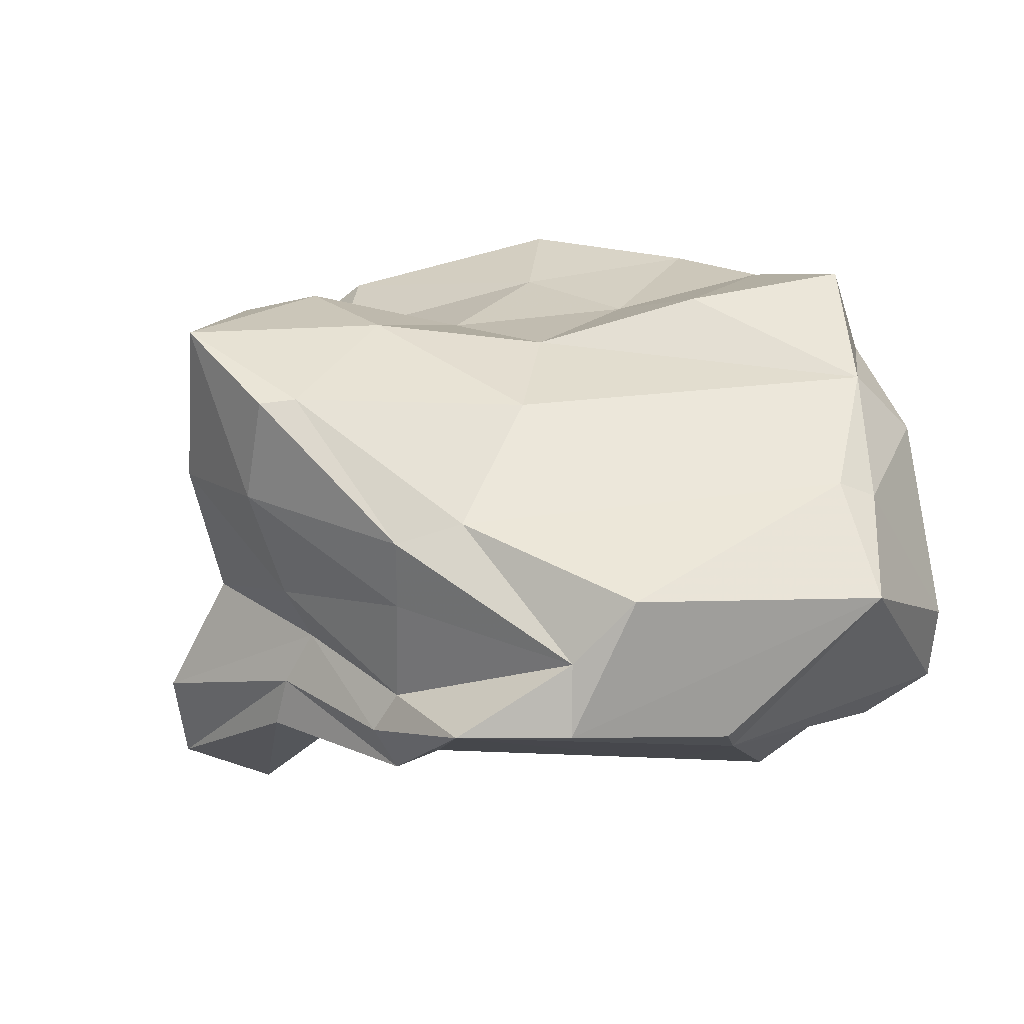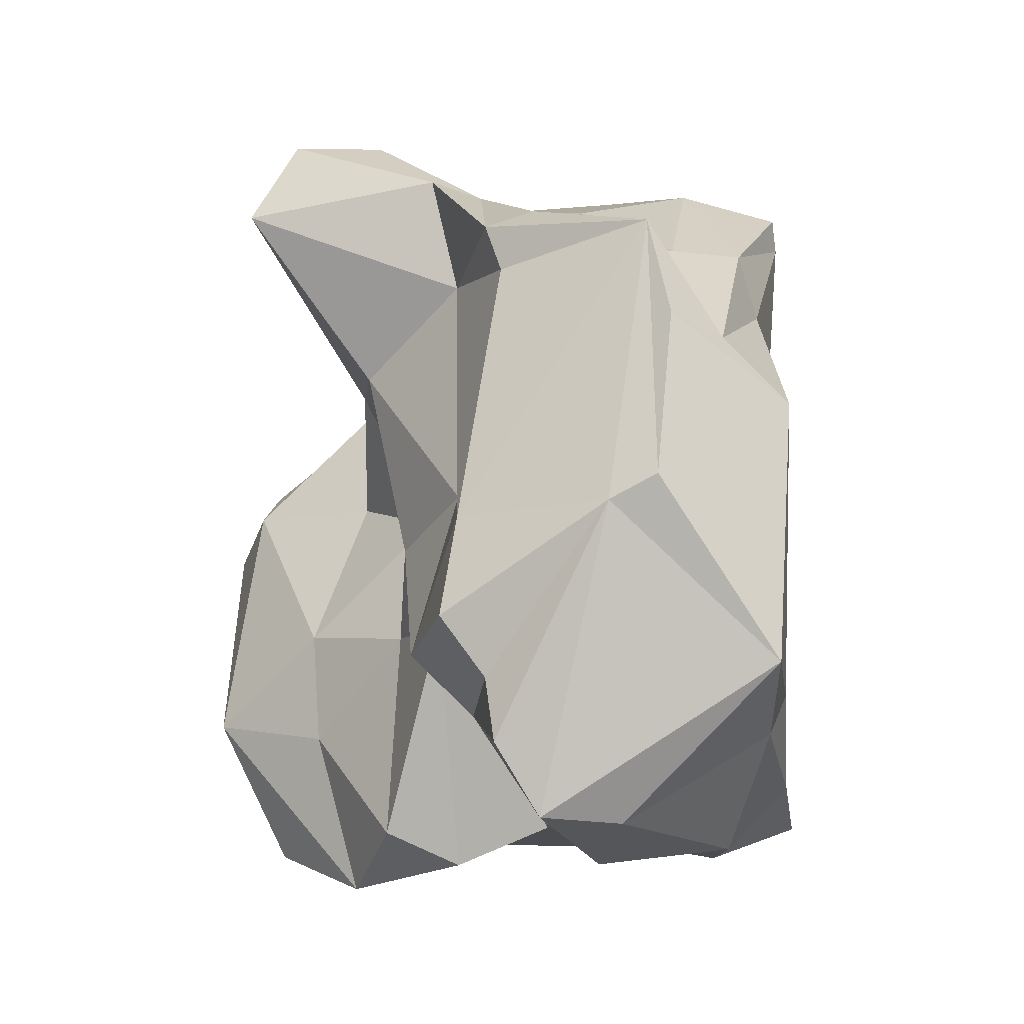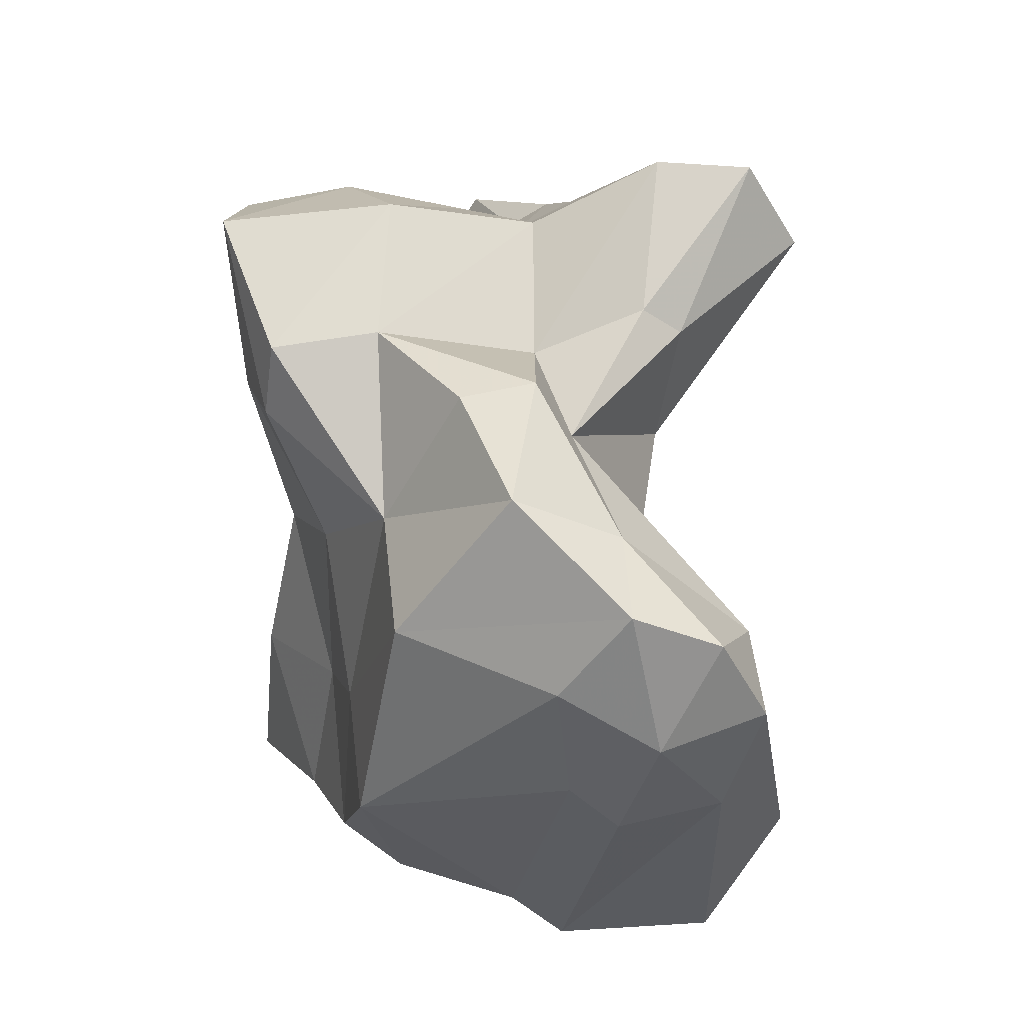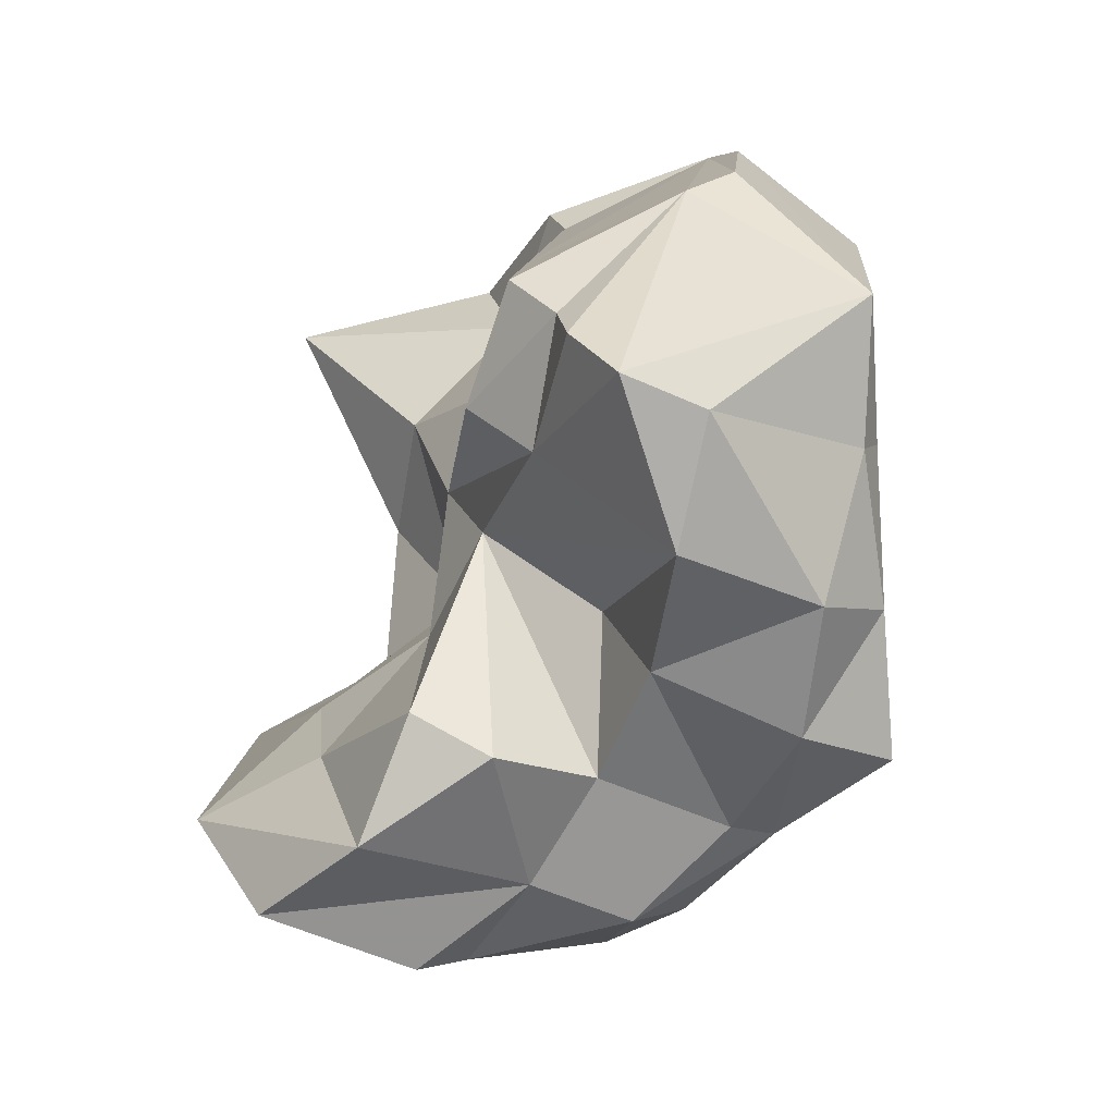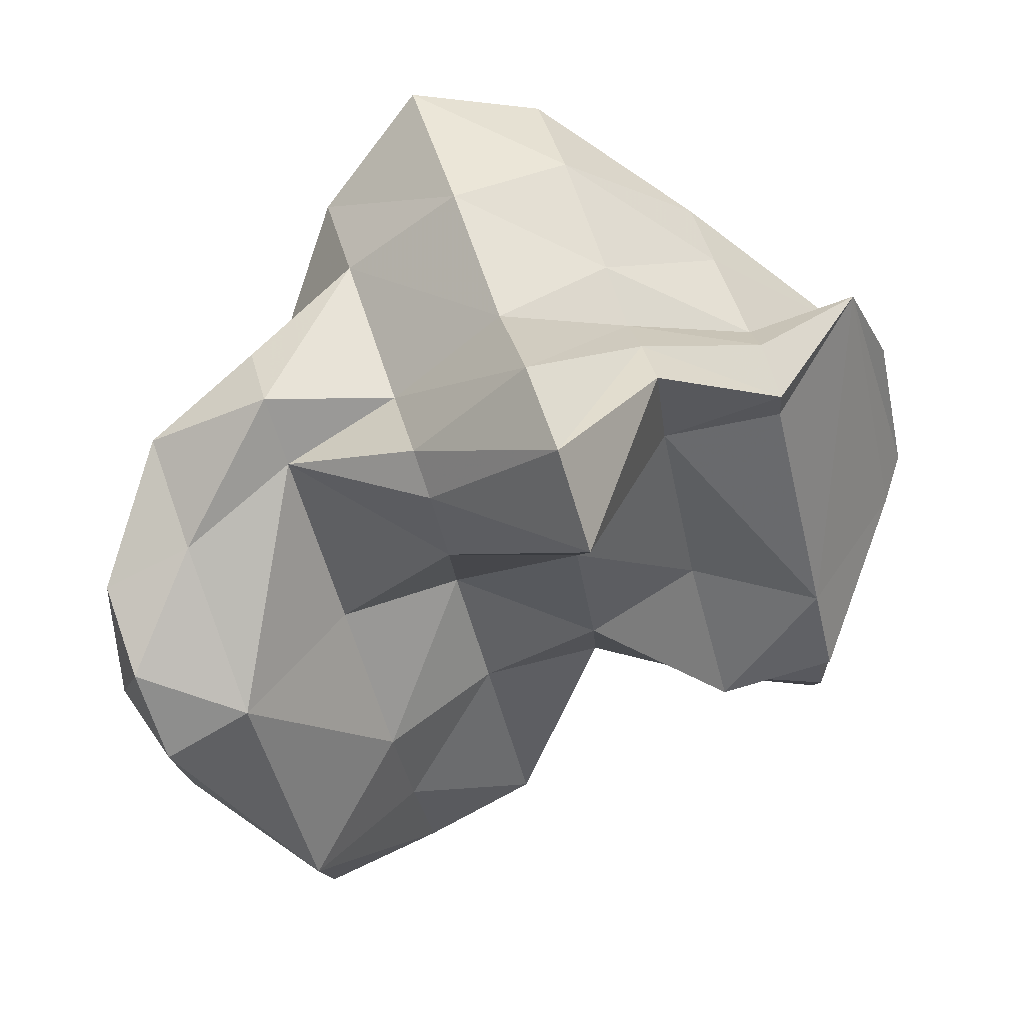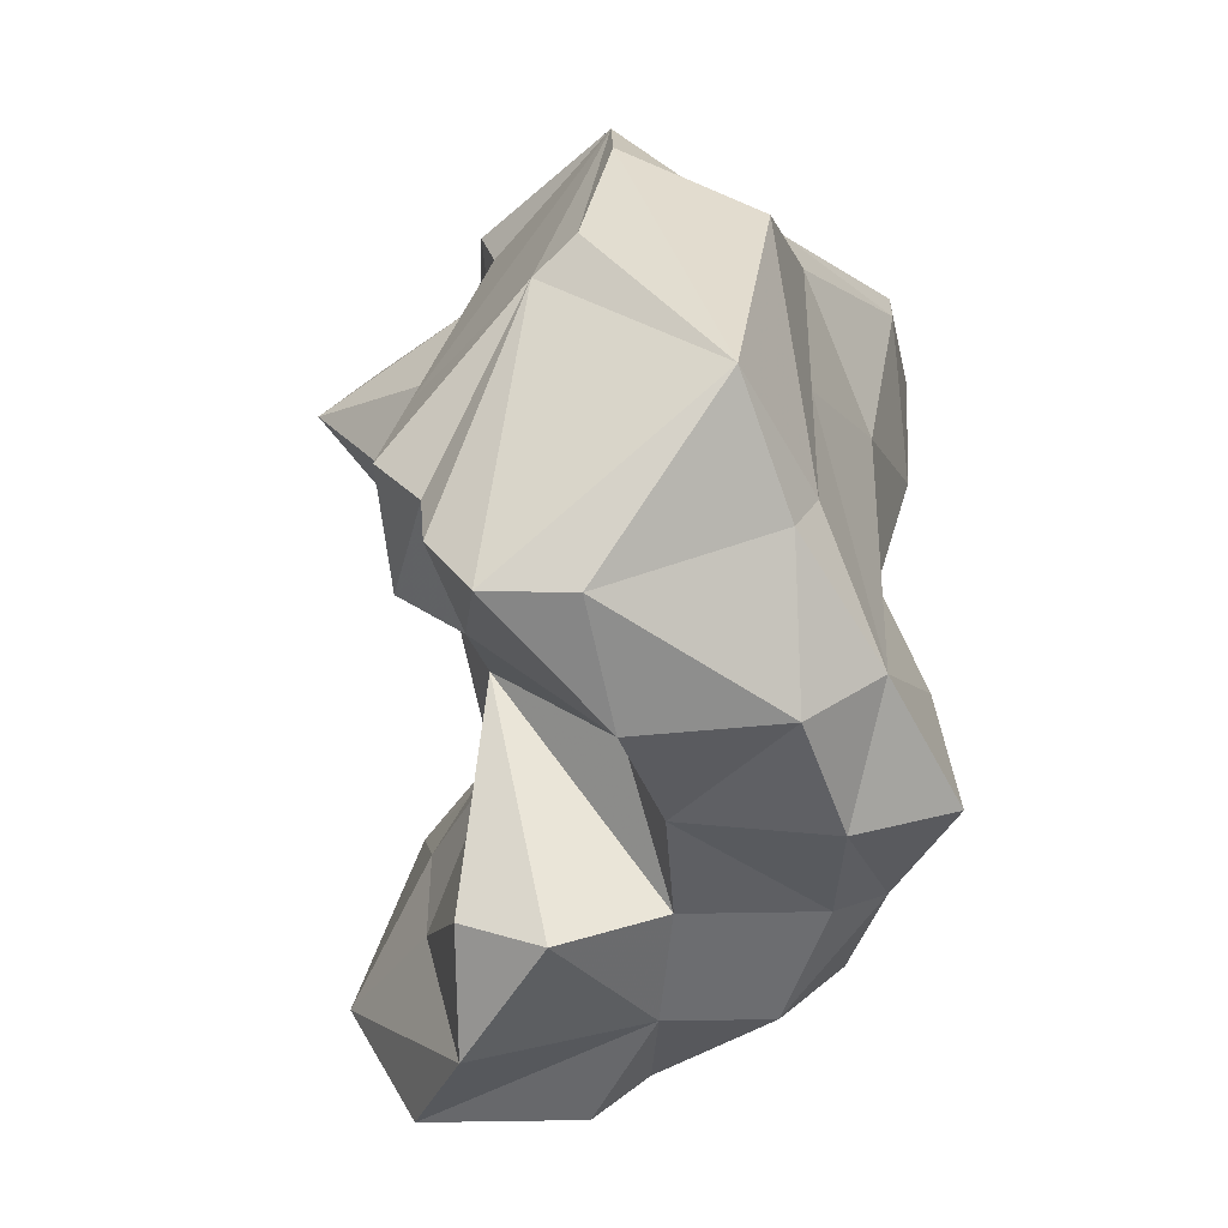
<metadata>
{"format":"obj","ext":"obj","renderer":"f3d","projection":"perspective","resolution":1024,"background":"white","views":[{"elev":31.3,"azim":66.2,"up":"+Y"},{"elev":-9.9,"azim":69.9,"up":"+Z"},{"elev":27.5,"azim":-96.3,"up":"+Z"},{"elev":-61.7,"azim":66.0,"up":"+Z"},{"elev":52.1,"azim":-16.9,"up":"+Z"},{"elev":-47.0,"azim":90.7,"up":"+Z"}]}
</metadata>
<code>
v -0.01175 -0.01107 0.00135
v 0.01888 0.007665 0.008285
v -0.001083 -0.009117 0.01299
v 0.01143 -0.002194 0.01425
v -0.008156 -0.01032 -0.01921
v -0.01641 -0.000916 0.00114
v -0.006902 -0.002759 0.01022
v -0.001819 0.005958 -0.01856
v -0.00132 -0.007122 0.01442
v -0.01279 -0.004464 0.007535
v 0.001097 0.009358 0.001186
v -0.01534 -0.001709 -0.00502
v 0.01681 0.009905 -0.01612
v -0.000879 -0.001614 0.0121
v 0.01122 0.000865 0.01555
v 0.02721 -0.004271 -0.003496
v -0.008109 -0.002378 -0.01918
v 0.004377 -0.007954 -0.01822
v 0.004559 0.01389 0.01786
v 0.02085 -0.00961 -0.003608
v 0.01082 0.001011 -0.01846
v -0.003984 -0.009892 -0.006743
v 0.01107 0.008327 -0.0196
v 0.02278 -0.008386 -0.01462
v 0.02171 -0.01078 -0.0086
v 0.02241 0.007167 -0.01191
v 0.004365 0.001357 -0.01781
v 0.004587 -0.002166 0.01711
v 0.006425 -0.009819 0.006307
v 0.01356 0.01066 0.002543
v 0.02573 0.002451 0.005214
v -0.01721 -0.004306 0.005621
v -0.0132 0.000903 0.01008
v -0.01183 0.006489 0.002472
v 0.01082 0.0132 -0.01798
v -0.006053 0.006568 0.005703
v 0.006297 0.01311 0.007881
v 0.02717 -0.000936 0.005899
v 0.003969 -0.008552 0.02041
v 0.004701 -0.003949 -0.01993
v -0.007312 0.002795 0.01277
v 0.01825 0.003153 0.01171
v 0.02466 -0.001069 0.01117
v 0.00979 -0.000758 -0.01262
v 0.007844 0.01095 -0.001054
v 0.001319 -0.004636 -0.000596
v -0.005343 -0.006355 0.001153
v 0.01098 0.007109 0.01718
v -0.001458 -0.007908 -0.02114
v 0.01149 0.01256 0.01443
v -0.009812 0.008402 -0.009034
v 0.008122 -0.008226 -0.003352
v 0.01208 -0.006681 0.01035
v 0.01117 0.01255 0.01628
v 0.01614 -0.007106 -0.01286
v 0.01795 -0.004539 0.01316
v 0.02857 0.003878 -0.01097
v 0.008875 -0.006587 -0.007593
v 0.004027 -0.01343 0.0199
v 0.02631 0.00571 0.002026
v 0.01814 -0.007222 0.01198
v -0.01689 -0.008737 0.003632
v -0.002403 0.009072 -0.0151
v 0.01559 -0.01024 -0.009858
v 0.004404 0.008107 -0.01778
v -0.000284 0.01221 0.009203
v -0.007451 -0.000894 0.01343
v 0.02348 -0.002124 -0.01841
v 0.01101 -0.007763 0.01644
v 0.002786 0.009264 -0.00848
v 0.02274 0.006111 -0.01388
v -0.001849 0.000709 -0.01858
v -0.001113 0.006381 0.01373
v -0.008588 0.000363 -0.01633
v 2e-05 -0.008159 0.006716
v -0.01753 -0.005773 -0.001672
v -0.01615 -0.01116 -0.00075
v 0.009372 0.01261 -0.009729
v 0.01854 -0.006527 0.009704
v -0.000964 0.01176 0.01308
v 0.02086 0.007388 -0.003044
v 0.004224 0.01054 -0.01666
v -0.00404 0.008542 -0.005741
v 0.01735 0.00629 -0.01933
v 0.01115 -0.005011 0.01578
v 0.01819 -0.002472 0.01188
v 0.00249 -0.006676 -0.007377
v 0.02341 -0.006313 -0.01819
v -0.002952 -0.00981 -0.01265
v 0.01412 -0.007268 -0.00135
v 0.01745 -0.000895 -0.02016
v -0.01513 -0.009392 -0.006469
v 0.004393 0.005266 0.0185
v 0.004808 -0.01622 0.01533
v -0.01489 -0.004263 -0.007677
v 0.01828 0.006965 0.01173
v -0.009509 -0.01384 -0.01159
v 0.02861 -0.002347 -0.002356
v 0.02224 -0.008646 -0.01155
f 12 95 76
f 95 92 76
f 92 77 76
f 77 62 76
f 62 32 76
f 32 6 76
f 6 12 76
f 51 74 12
f 74 95 12
f 74 17 95
f 17 92 95
f 17 5 92
f 5 97 92
f 97 77 92
f 97 1 77
f 1 62 77
f 1 10 62
f 10 32 62
f 10 33 32
f 33 34 32
f 34 6 32
f 34 51 6
f 51 12 6
f 63 8 51
f 8 74 51
f 8 72 74
f 72 17 74
f 72 5 17
f 72 49 5
f 49 97 5
f 49 89 97
f 89 22 97
f 22 1 97
f 22 47 1
f 47 7 1
f 7 10 1
f 7 67 10
f 67 33 10
f 67 41 33
f 41 36 33
f 36 34 33
f 36 83 34
f 83 51 34
f 83 63 51
f 82 8 63
f 82 65 8
f 65 72 8
f 65 27 72
f 27 40 72
f 40 49 72
f 40 18 49
f 18 89 49
f 18 87 89
f 87 22 89
f 87 46 22
f 46 47 22
f 46 75 47
f 75 7 47
f 75 3 7
f 3 9 7
f 9 14 7
f 14 67 7
f 14 73 67
f 73 41 67
f 73 36 41
f 73 80 36
f 80 66 36
f 66 11 36
f 11 83 36
f 11 70 83
f 70 63 83
f 70 82 63
f 35 23 82
f 23 65 82
f 23 21 65
f 21 27 65
f 21 44 27
f 44 58 27
f 58 40 27
f 58 18 40
f 58 87 18
f 58 52 87
f 52 46 87
f 52 29 46
f 29 75 46
f 29 94 75
f 94 3 75
f 94 59 3
f 59 9 3
f 59 39 9
f 39 14 9
f 39 28 14
f 28 73 14
f 28 93 73
f 93 80 73
f 93 19 80
f 19 66 80
f 19 37 66
f 37 11 66
f 37 45 11
f 45 70 11
f 45 78 70
f 78 82 70
f 78 35 82
f 13 23 35
f 13 84 23
f 84 21 23
f 84 91 21
f 91 44 21
f 91 58 44
f 91 55 58
f 55 52 58
f 55 64 52
f 64 90 52
f 90 29 52
f 90 53 29
f 53 94 29
f 53 69 94
f 69 59 94
f 69 85 59
f 85 39 59
f 85 4 39
f 4 28 39
f 4 15 28
f 15 93 28
f 15 48 93
f 48 19 93
f 48 54 19
f 54 50 19
f 50 37 19
f 50 30 37
f 30 45 37
f 30 13 45
f 13 78 45
f 13 35 78
f 71 84 13
f 71 68 84
f 68 91 84
f 68 88 91
f 88 55 91
f 88 24 55
f 24 99 55
f 99 64 55
f 99 25 64
f 25 20 64
f 20 90 64
f 20 53 90
f 20 79 53
f 79 61 53
f 61 69 53
f 61 85 69
f 61 56 85
f 56 4 85
f 56 86 4
f 86 15 4
f 86 42 15
f 42 48 15
f 42 96 48
f 96 54 48
f 96 50 54
f 96 2 50
f 2 30 50
f 2 81 30
f 81 13 30
f 81 26 13
f 26 71 13
f 57 68 71
f 57 88 68
f 57 16 88
f 16 24 88
f 16 99 24
f 16 25 99
f 16 20 25
f 16 43 20
f 43 79 20
f 43 61 79
f 43 56 61
f 43 86 56
f 43 31 86
f 31 42 86
f 31 96 42
f 31 2 96
f 31 60 2
f 60 81 2
f 60 26 81
f 60 57 26
f 57 71 26
f 98 16 57
f 98 43 16
f 98 38 43
f 38 31 43
f 38 60 31
f 38 57 60
f 38 98 57

</code>
